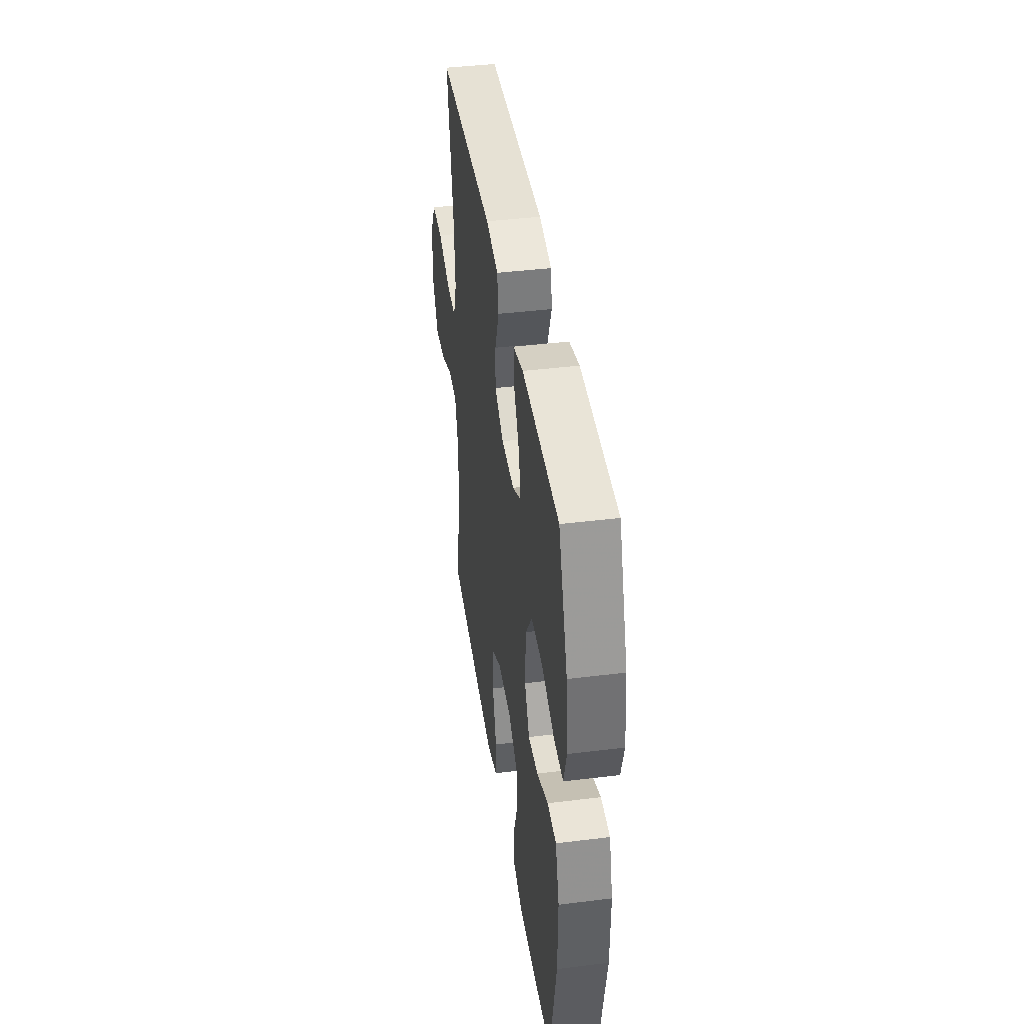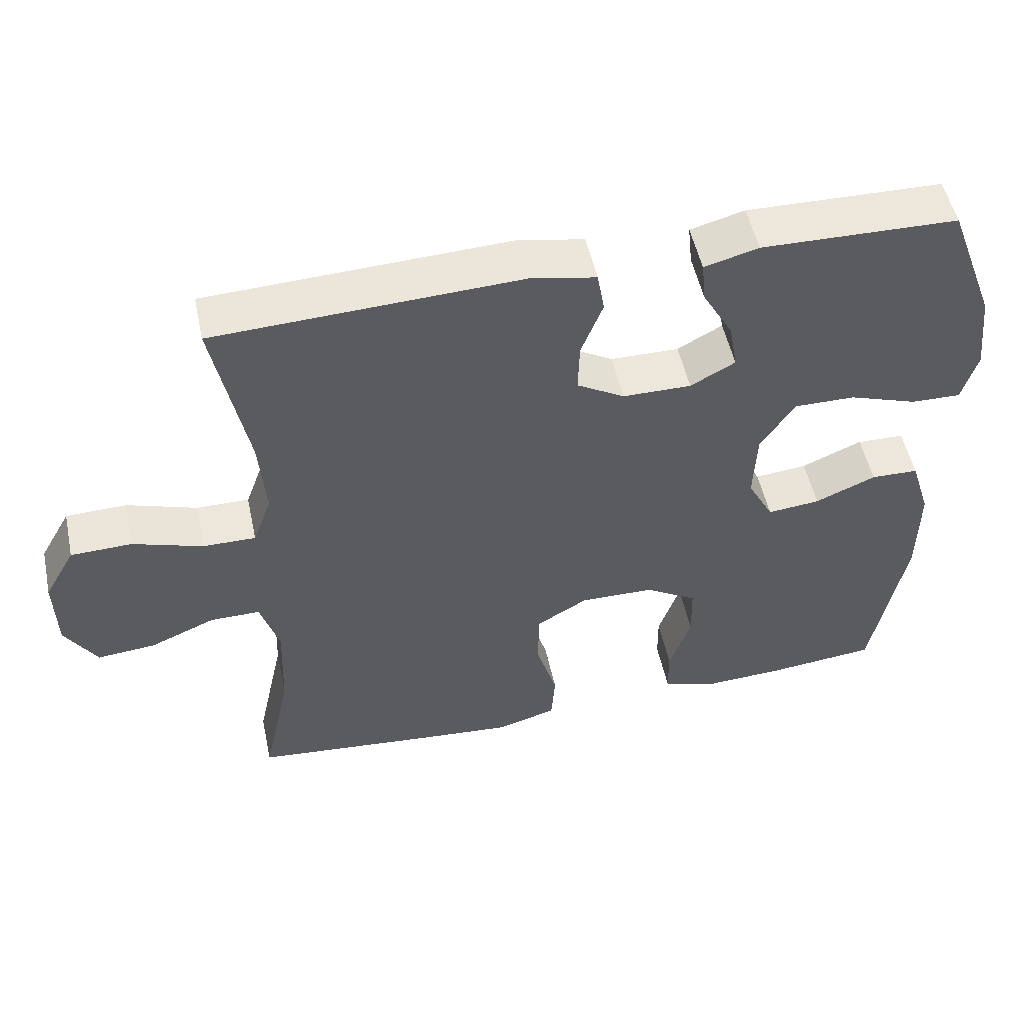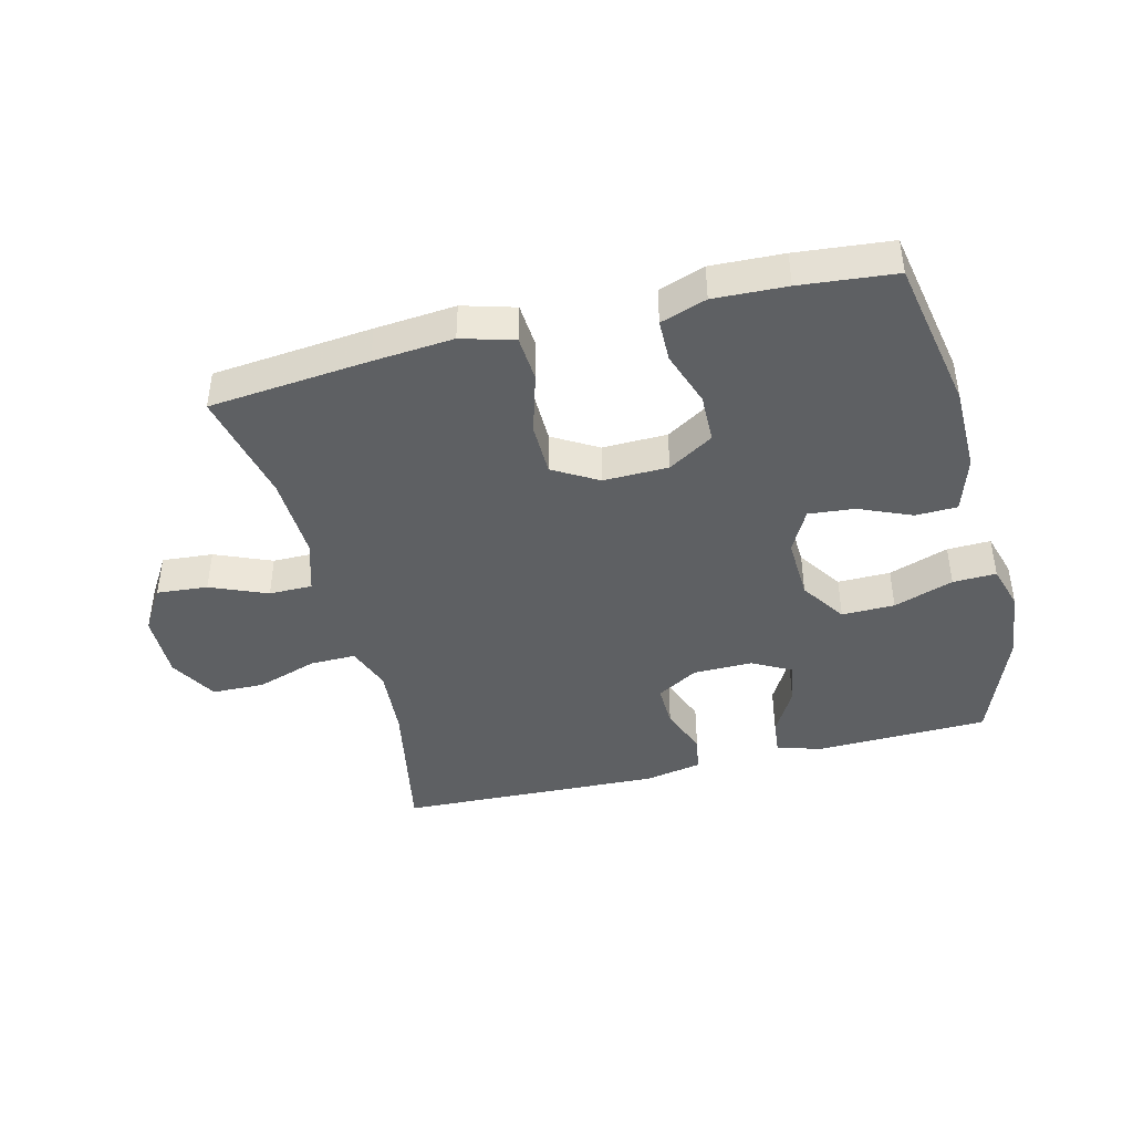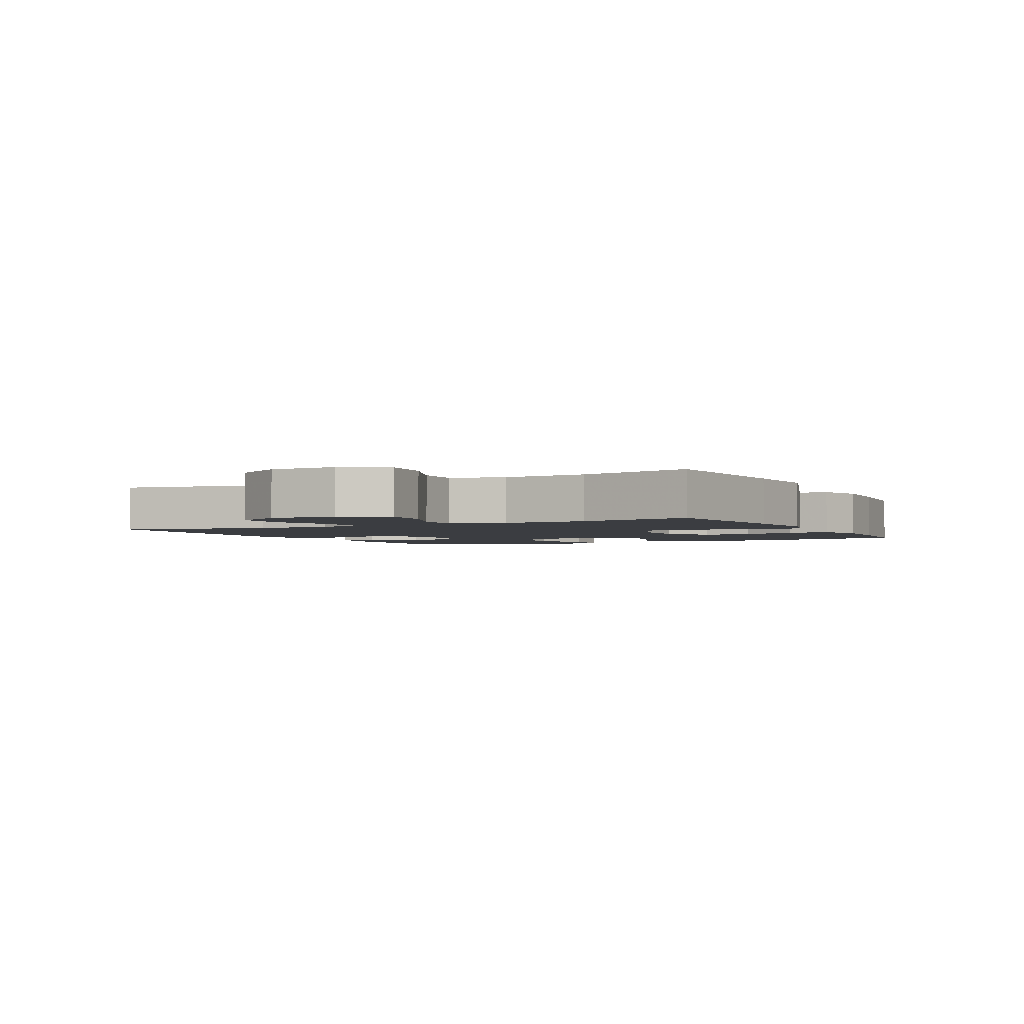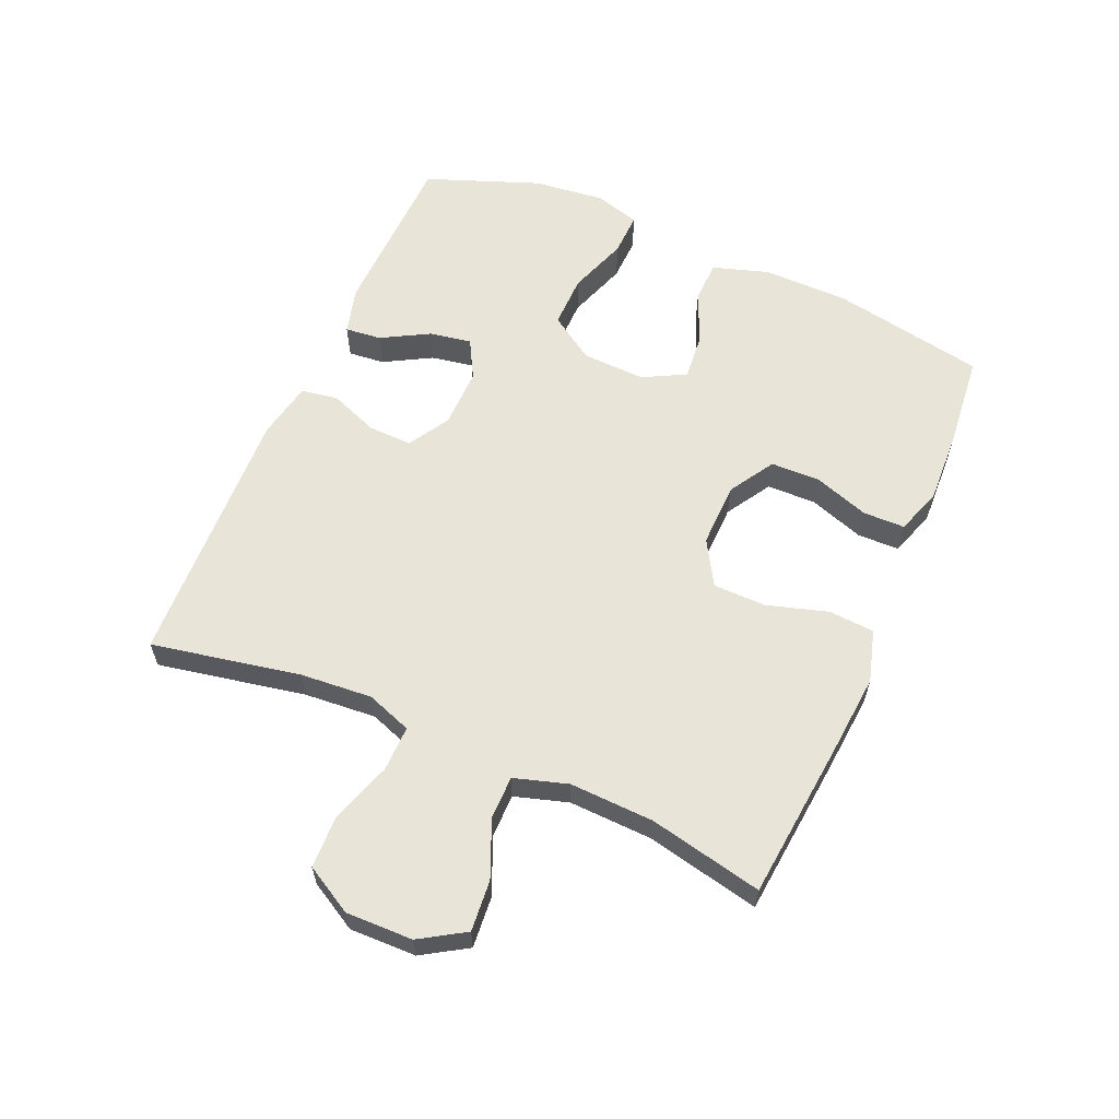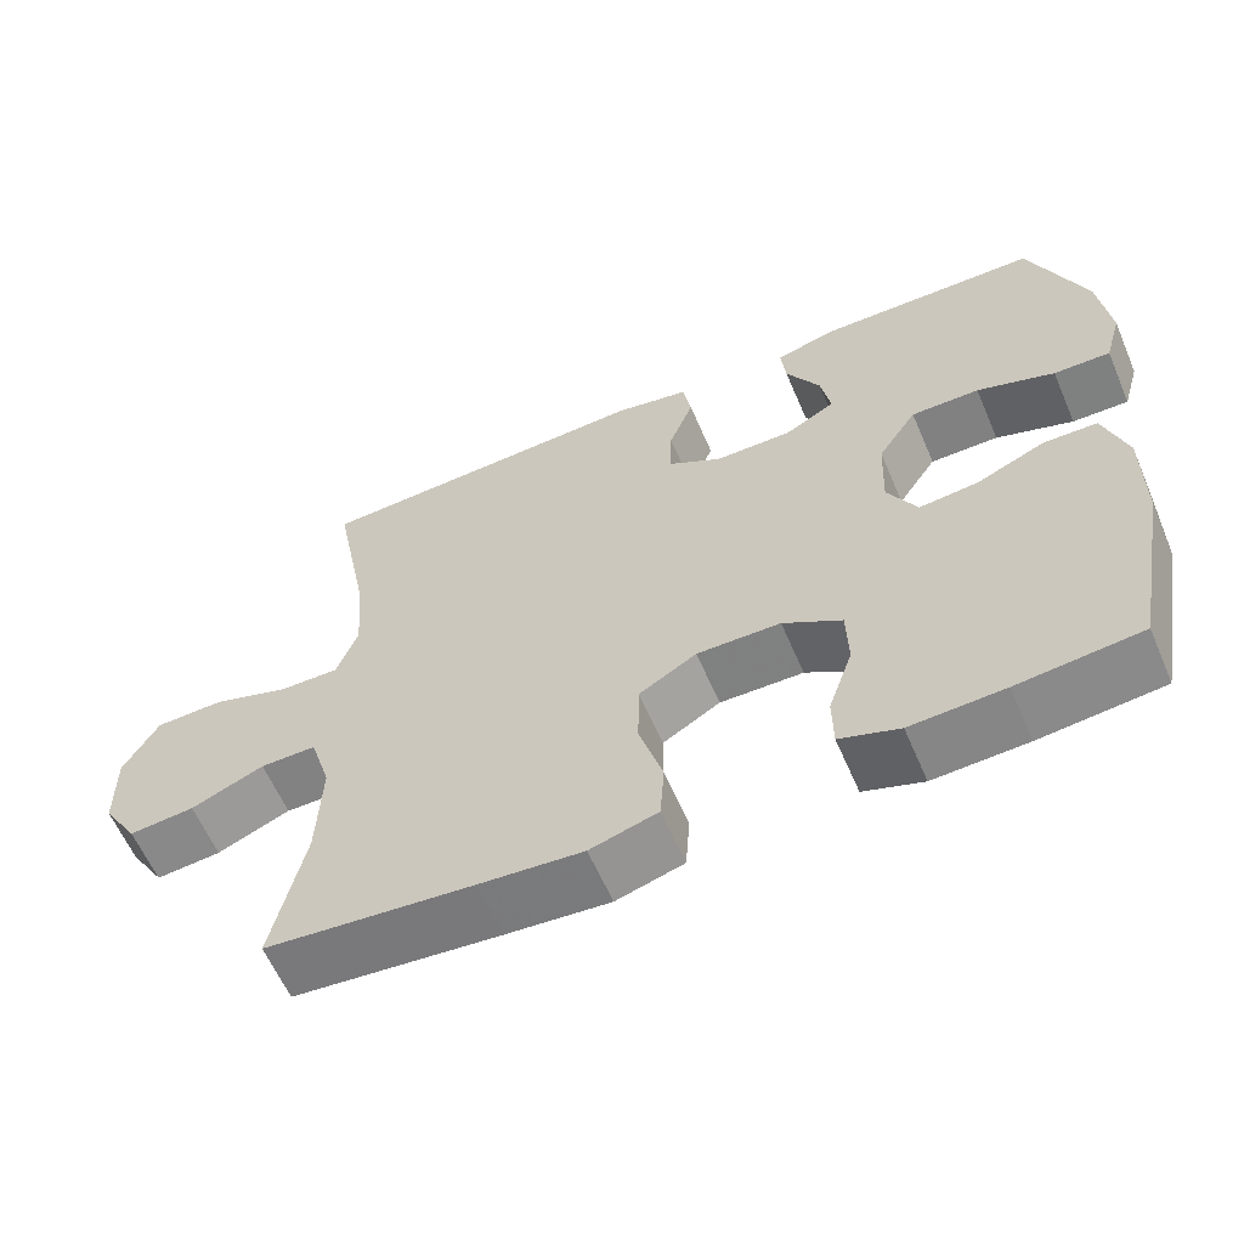
<metadata>
{"format":"obj","ext":"obj","renderer":"f3d","projection":"perspective","resolution":1024,"background":"white","views":[{"elev":41.7,"azim":-98.5,"up":"+Z"},{"elev":52.2,"azim":167.9,"up":"+Z"},{"elev":-42.6,"azim":-165.8,"up":"+Y"},{"elev":-2.6,"azim":117.2,"up":"+Y"},{"elev":60.5,"azim":113.5,"up":"+Y"},{"elev":-60.8,"azim":-156.7,"up":"+Z"}]}
</metadata>
<code>
v -0.5 0.07 -0.5
v -0.546 0.07 -0.256
v -0.547 0.07 -0.119
v -0.519 0.07 -0.03
v -0.453 0.07 -0.028
v -0.369 0.07 -0.064
v -0.296 0.07 -0.071
v -0.26 0.07 -0.003
v -0.264 0.07 0.098
v -0.312 0.07 0.17
v -0.396 0.07 0.169
v -0.491 0.07 0.136
v -0.56 0.07 0.134
v -0.581 0.07 0.206
v -0.568 0.07 0.32
v -0.5 0.07 0.5
v -0.228 0.07 0.507
v -0.153 0.07 0.487
v -0.159 0.07 0.429
v -0.201 0.07 0.354
v -0.213 0.07 0.287
v -0.151 0.07 0.253
v -0.056 0.07 0.254
v 0.01 0.07 0.293
v 0.008 0.07 0.363
v -0.022 0.07 0.441
v -0.012 0.07 0.499
v 0.079 0.07 0.517
v 0.5 0.07 0.5
v 0.454 0.07 0.263
v 0.445 0.07 0.149
v 0.471 0.07 0.077
v 0.544 0.07 0.078
v 0.641 0.07 0.11
v 0.725 0.07 0.108
v 0.768 0.07 0.032
v 0.766 0.07 -0.074
v 0.722 0.07 -0.145
v 0.641 0.07 -0.138
v 0.551 0.07 -0.1
v 0.482 0.07 -0.1
v 0.456 0.07 -0.185
v 0.461 0.07 -0.319
v 0.5 0.07 -0.5
v 0.246 0.07 -0.525
v 0.118 0.07 -0.536
v 0.035 0.07 -0.512
v 0.03 0.07 -0.439
v 0.059 0.07 -0.342
v 0.058 0.07 -0.258
v -0.013 0.07 -0.216
v -0.116 0.07 -0.218
v -0.188 0.07 -0.262
v -0.19 0.07 -0.34
v -0.16 0.07 -0.428
v -0.161 0.07 -0.495
v -0.234 0.07 -0.52
v -0.349 0.07 -0.515
v -0.5 0 -0.5
v -0.546 0 -0.256
v -0.547 0 -0.119
v -0.519 0 -0.03
v -0.453 0 -0.028
v -0.369 0 -0.064
v -0.296 0 -0.071
v -0.26 0 -0.003
v -0.264 0 0.098
v -0.312 0 0.17
v -0.396 0 0.169
v -0.491 0 0.136
v -0.56 0 0.134
v -0.581 0 0.206
v -0.568 0 0.32
v -0.5 0 0.5
v -0.228 0 0.507
v -0.153 0 0.487
v -0.159 0 0.429
v -0.201 0 0.354
v -0.213 0 0.287
v -0.151 0 0.253
v -0.056 0 0.254
v 0.01 0 0.293
v 0.008 0 0.363
v -0.022 0 0.441
v -0.012 0 0.499
v 0.079 0 0.517
v 0.5 0 0.5
v 0.454 0 0.263
v 0.445 0 0.149
v 0.471 0 0.077
v 0.544 0 0.078
v 0.641 0 0.11
v 0.725 0 0.108
v 0.768 0 0.032
v 0.766 0 -0.074
v 0.722 0 -0.145
v 0.641 0 -0.138
v 0.551 0 -0.1
v 0.482 0 -0.1
v 0.456 0 -0.185
v 0.461 0 -0.319
v 0.5 0 -0.5
v 0.246 0 -0.525
v 0.118 0 -0.536
v 0.035 0 -0.512
v 0.03 0 -0.439
v 0.059 0 -0.342
v 0.058 0 -0.258
v -0.013 0 -0.216
v -0.116 0 -0.218
v -0.188 0 -0.262
v -0.19 0 -0.34
v -0.16 0 -0.428
v -0.161 0 -0.495
v -0.234 0 -0.52
v -0.349 0 -0.515
f 54 55 56 57
f 53 54 57 58
f 46 47 48 49
f 46 49 50
f 43 44 45 46
f 42 43 46 50
f 41 42 50 51
f 37 38 39 40
f 37 40 41
f 36 37 41
f 33 34 35 36
f 32 33 36 41
f 31 32 41 51
f 27 28 29 30
f 25 26 27 30
f 24 25 30 31
f 23 24 31 51
f 17 18 19 20
f 17 20 21
f 16 17 21
f 15 16 21
f 14 15 21 22
f 11 12 13 14
f 10 11 14 22
f 3 4 5 6
f 3 6 7
f 2 3 7
f 53 58 1 2
f 52 53 2 7
f 51 52 7 8
f 23 51 8 9
f 9 10 22 23
f 115 114 113 112
f 116 115 112 111
f 107 106 105 104
f 108 107 104
f 104 103 102 101
f 108 104 101 100
f 109 108 100 99
f 98 97 96 95
f 99 98 95
f 99 95 94
f 94 93 92 91
f 99 94 91 90
f 109 99 90 89
f 88 87 86 85
f 88 85 84 83
f 89 88 83 82
f 109 89 82 81
f 78 77 76 75
f 79 78 75
f 79 75 74
f 79 74 73
f 80 79 73 72
f 72 71 70 69
f 80 72 69 68
f 64 63 62 61
f 65 64 61
f 65 61 60
f 60 59 116 111
f 65 60 111 110
f 66 65 110 109
f 67 66 109 81
f 81 80 68 67
f 1 59 60 2
f 2 60 61 3
f 3 61 62 4
f 4 62 63 5
f 5 63 64 6
f 6 64 65 7
f 7 65 66 8
f 8 66 67 9
f 9 67 68 10
f 10 68 69 11
f 11 69 70 12
f 12 70 71 13
f 13 71 72 14
f 14 72 73 15
f 15 73 74 16
f 16 74 75 17
f 17 75 76 18
f 18 76 77 19
f 19 77 78 20
f 20 78 79 21
f 21 79 80 22
f 22 80 81 23
f 23 81 82 24
f 24 82 83 25
f 25 83 84 26
f 26 84 85 27
f 27 85 86 28
f 28 86 87 29
f 29 87 88 30
f 30 88 89 31
f 31 89 90 32
f 32 90 91 33
f 33 91 92 34
f 34 92 93 35
f 35 93 94 36
f 36 94 95 37
f 37 95 96 38
f 38 96 97 39
f 39 97 98 40
f 40 98 99 41
f 41 99 100 42
f 42 100 101 43
f 43 101 102 44
f 44 102 103 45
f 45 103 104 46
f 46 104 105 47
f 47 105 106 48
f 48 106 107 49
f 49 107 108 50
f 50 108 109 51
f 51 109 110 52
f 52 110 111 53
f 53 111 112 54
f 54 112 113 55
f 55 113 114 56
f 56 114 115 57
f 57 115 116 58
f 58 116 59 1

</code>
